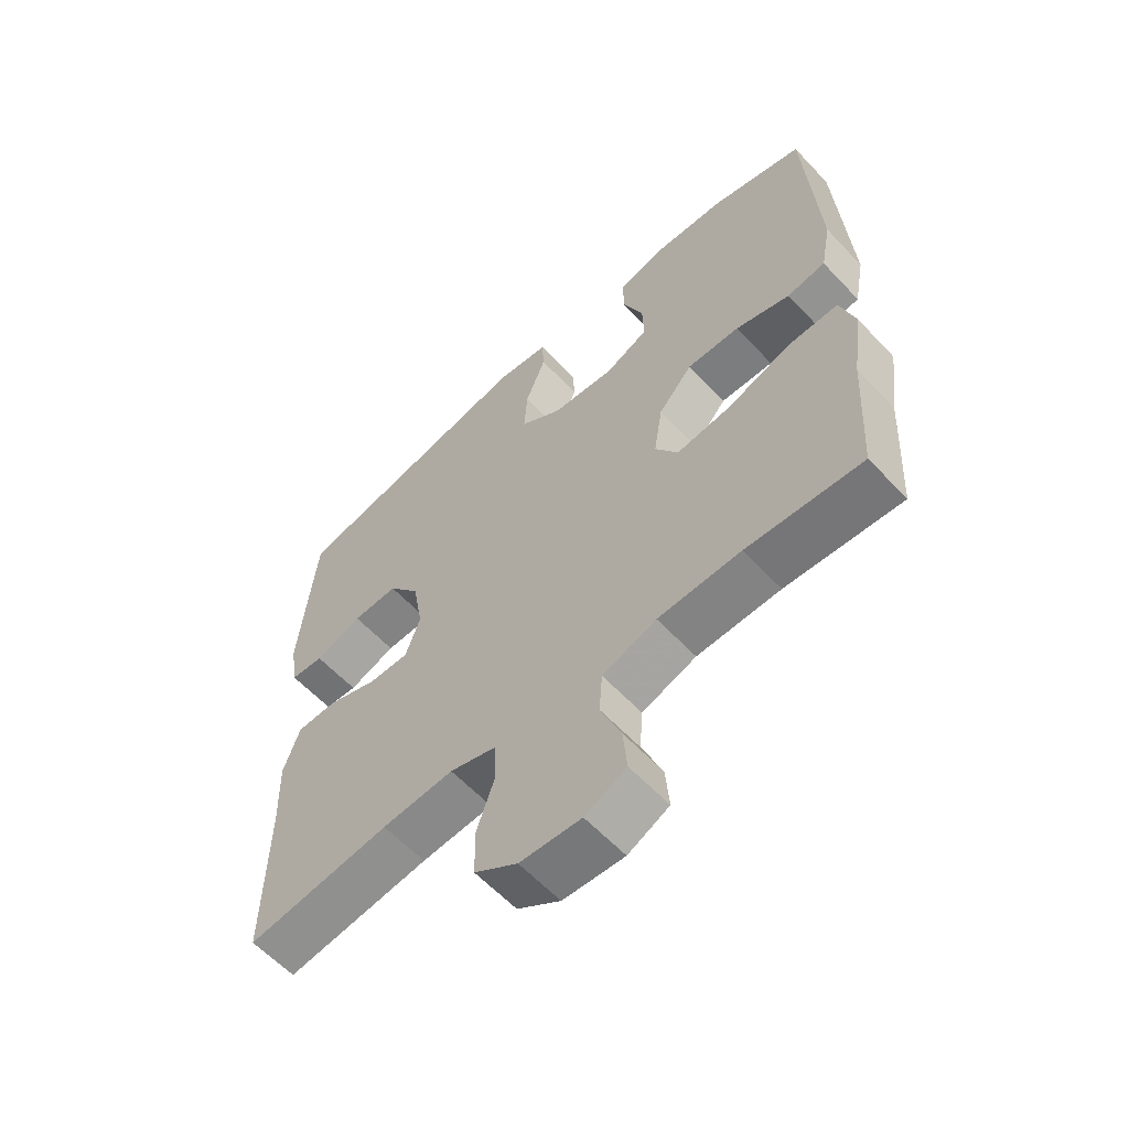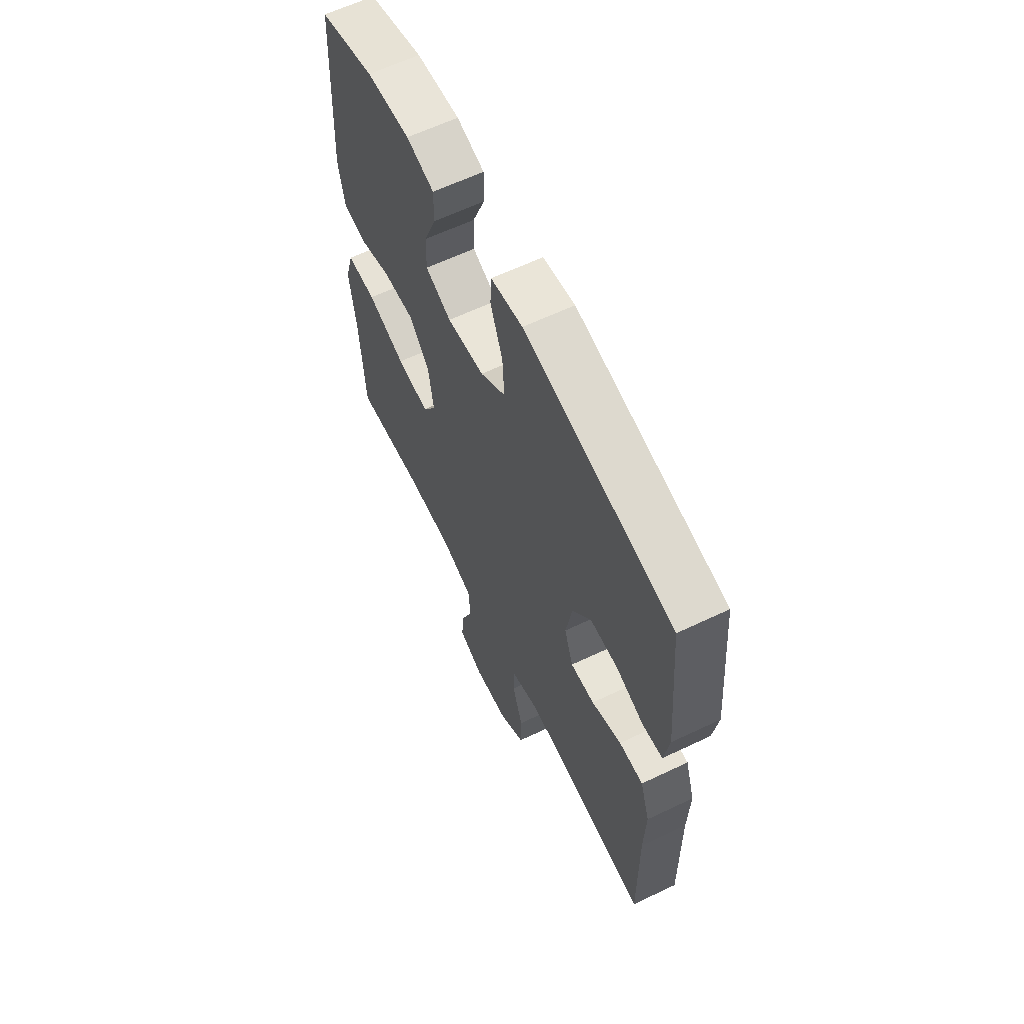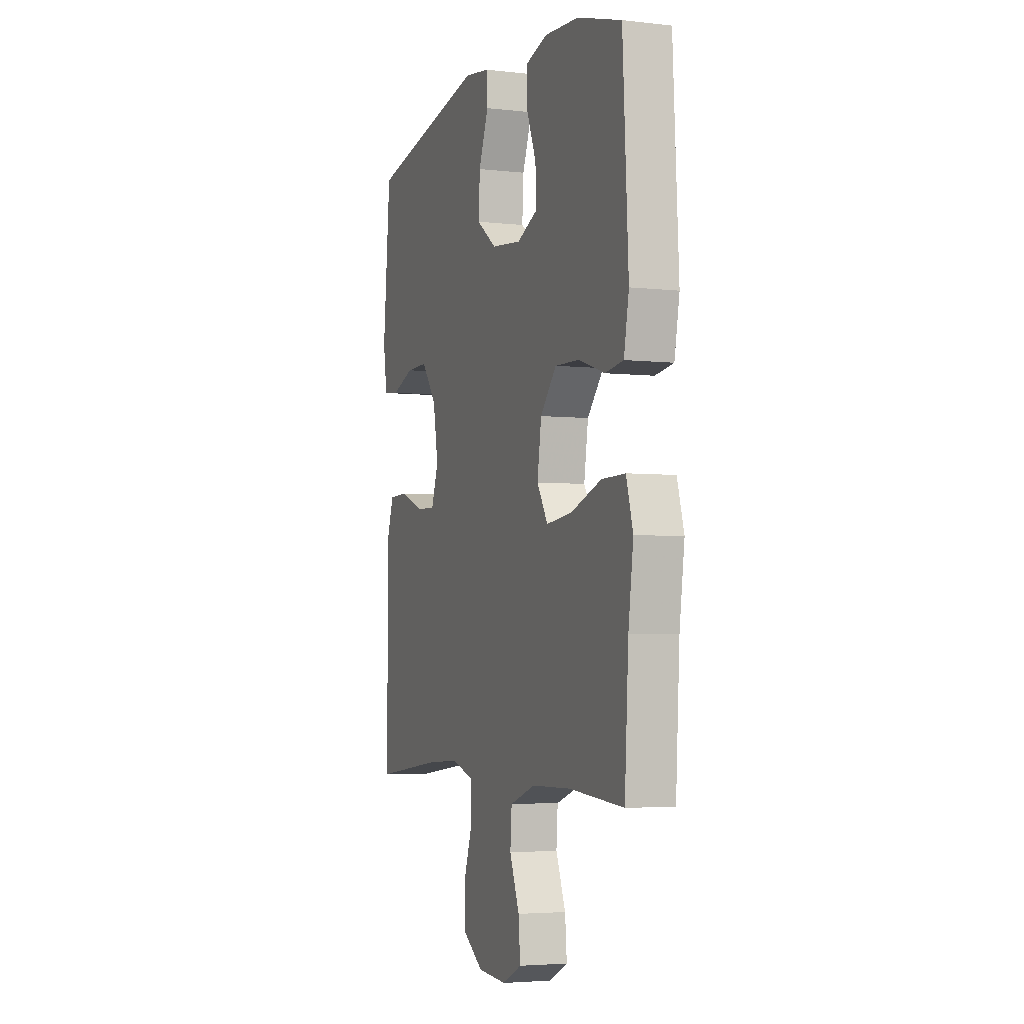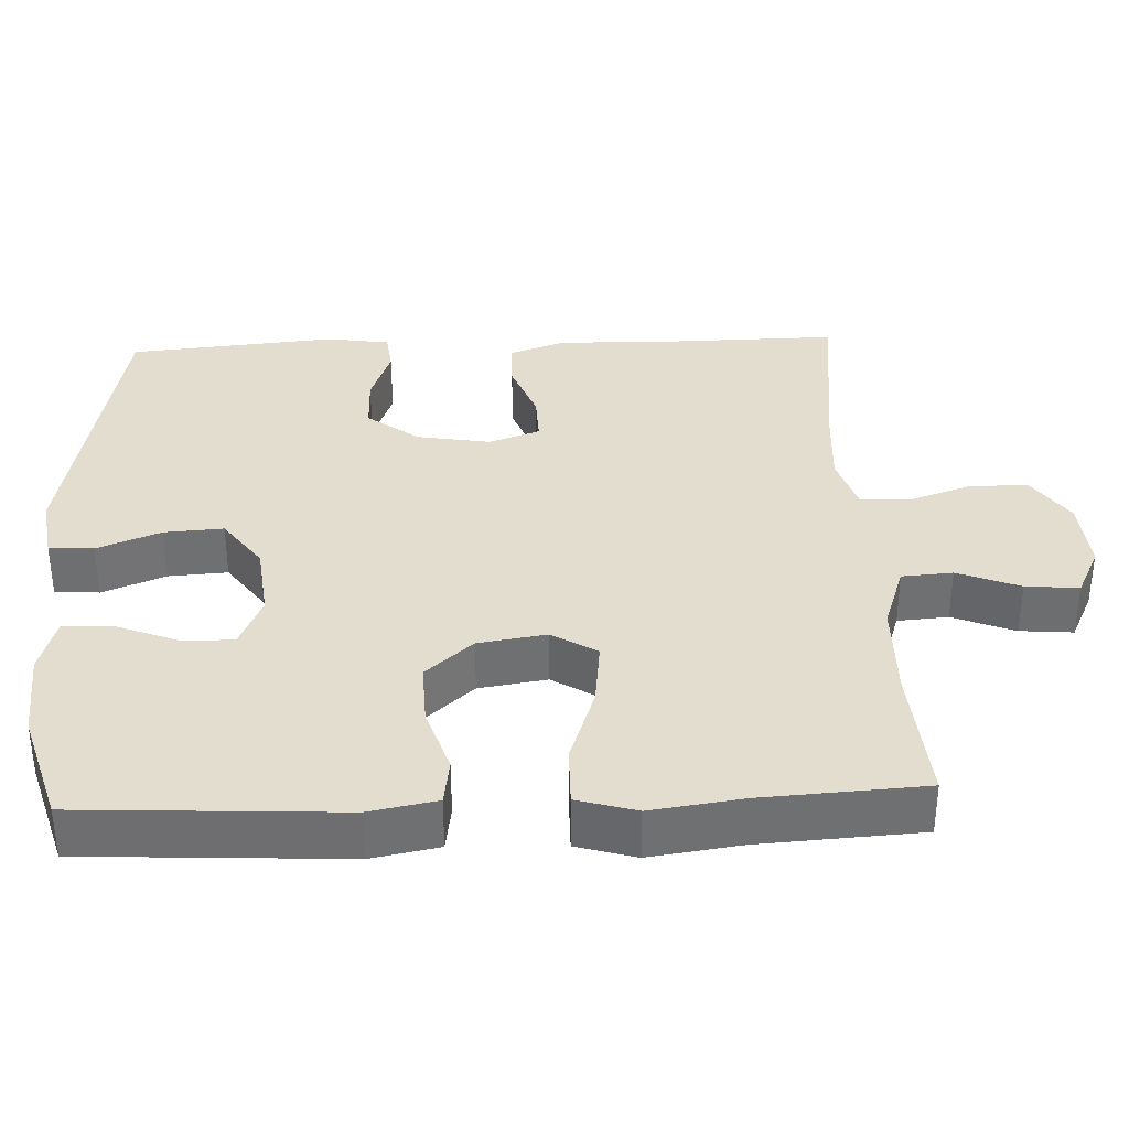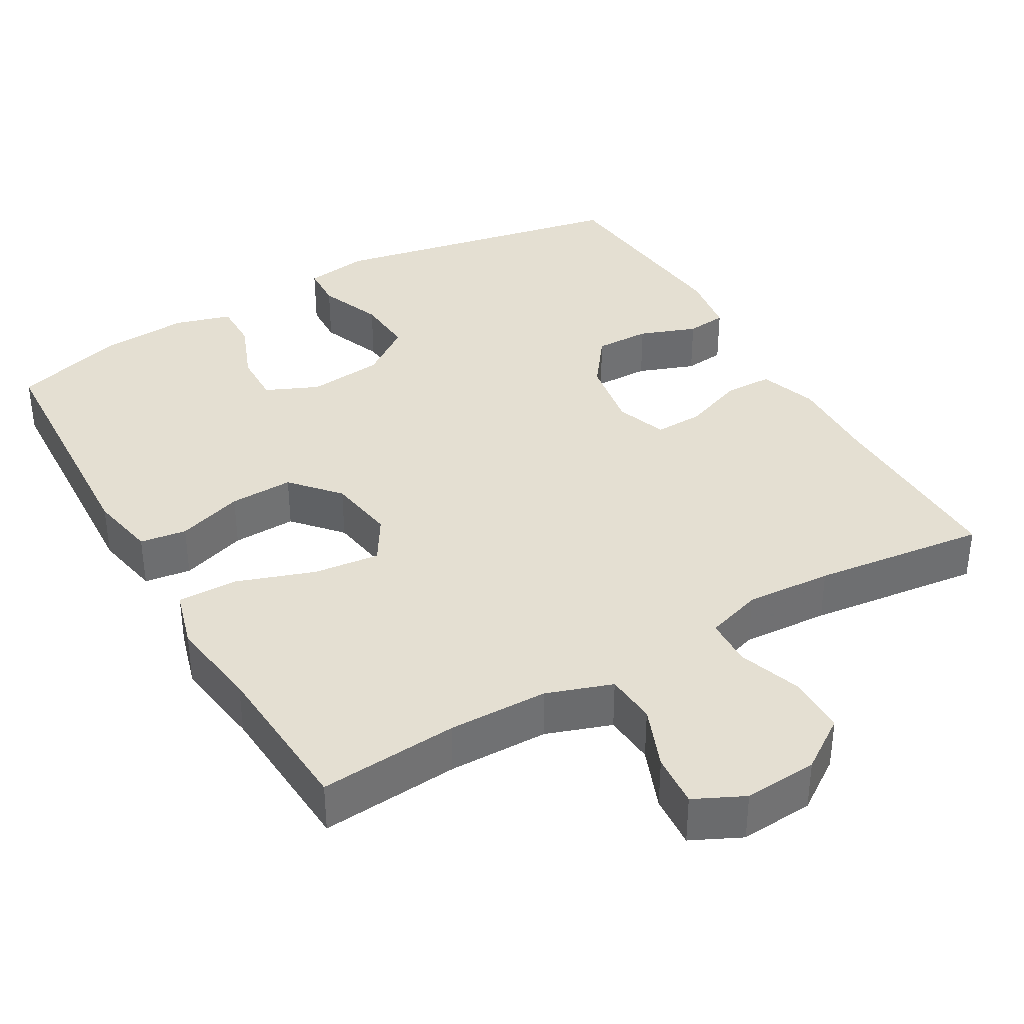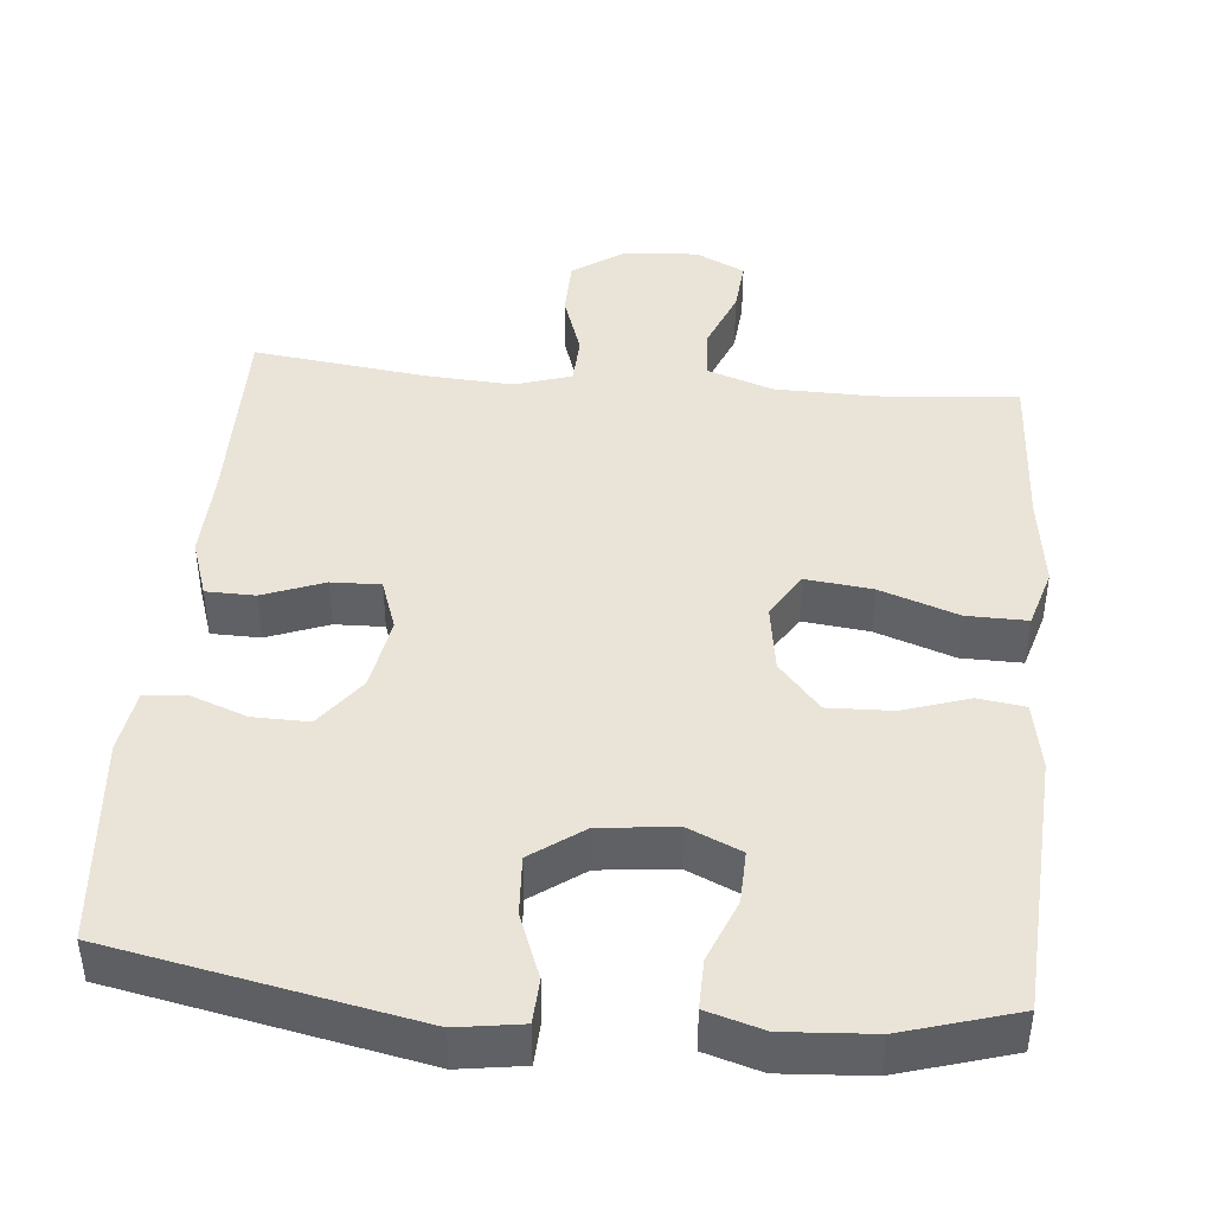
<metadata>
{"format":"obj","ext":"obj","renderer":"f3d","projection":"perspective","resolution":1024,"background":"white","views":[{"elev":-60.5,"azim":43.0,"up":"+Z"},{"elev":62.4,"azim":-115.8,"up":"+Z"},{"elev":-4.1,"azim":69.6,"up":"+Z"},{"elev":35.5,"azim":87.6,"up":"+Y"},{"elev":37.1,"azim":149.9,"up":"+Y"},{"elev":43.4,"azim":5.4,"up":"+Y"}]}
</metadata>
<code>
v 0.5 0.07 0.5
v 0.519 0.07 0.152
v 0.502 0.07 0.062
v 0.44 0.07 0.053
v 0.352 0.07 0.082
v 0.267 0.07 0.085
v 0.212 0.07 0.022
v 0.198 0.07 -0.069
v 0.235 0.07 -0.129
v 0.323 0.07 -0.119
v 0.427 0.07 -0.083
v 0.507 0.07 -0.082
v 0.53 0.07 -0.161
v 0.513 0.07 -0.284
v 0.5 0.07 -0.5
v 0.315 0.07 -0.485
v 0.182 0.07 -0.487
v 0.095 0.07 -0.517
v 0.09 0.07 -0.585
v 0.123 0.07 -0.668
v 0.129 0.07 -0.739
v 0.063 0.07 -0.771
v -0.035 0.07 -0.764
v -0.104 0.07 -0.717
v -0.105 0.07 -0.639
v -0.076 0.07 -0.554
v -0.079 0.07 -0.489
v -0.154 0.07 -0.465
v -0.269 0.07 -0.472
v -0.5 0.07 -0.5
v -0.497 0.07 -0.237
v -0.501 0.07 -0.117
v -0.475 0.07 -0.04
v -0.41 0.07 -0.039
v -0.329 0.07 -0.07
v -0.264 0.07 -0.072
v -0.24 0.07 -0.004
v -0.257 0.07 0.094
v -0.308 0.07 0.162
v -0.382 0.07 0.161
v -0.458 0.07 0.133
v -0.512 0.07 0.139
v -0.525 0.07 0.223
v -0.5 0.07 0.5
v -0.098 0.07 0.579
v -0.012 0.07 0.566
v -0.009 0.07 0.507
v -0.042 0.07 0.422
v -0.047 0.07 0.343
v 0.022 0.07 0.293
v 0.123 0.07 0.282
v 0.193 0.07 0.313
v 0.191 0.07 0.383
v 0.158 0.07 0.466
v 0.157 0.07 0.531
v 0.232 0.07 0.553
v 0.35 0.07 0.545
v 0.5 0 0.5
v 0.519 0 0.152
v 0.502 0 0.062
v 0.44 0 0.053
v 0.352 0 0.082
v 0.267 0 0.085
v 0.212 0 0.022
v 0.198 0 -0.069
v 0.235 0 -0.129
v 0.323 0 -0.119
v 0.427 0 -0.083
v 0.507 0 -0.082
v 0.53 0 -0.161
v 0.513 0 -0.284
v 0.5 0 -0.5
v 0.315 0 -0.485
v 0.182 0 -0.487
v 0.095 0 -0.517
v 0.09 0 -0.585
v 0.123 0 -0.668
v 0.129 0 -0.739
v 0.063 0 -0.771
v -0.035 0 -0.764
v -0.104 0 -0.717
v -0.105 0 -0.639
v -0.076 0 -0.554
v -0.079 0 -0.489
v -0.154 0 -0.465
v -0.269 0 -0.472
v -0.5 0 -0.5
v -0.497 0 -0.237
v -0.501 0 -0.117
v -0.475 0 -0.04
v -0.41 0 -0.039
v -0.329 0 -0.07
v -0.264 0 -0.072
v -0.24 0 -0.004
v -0.257 0 0.094
v -0.308 0 0.162
v -0.382 0 0.161
v -0.458 0 0.133
v -0.512 0 0.139
v -0.525 0 0.223
v -0.5 0 0.5
v -0.098 0 0.579
v -0.012 0 0.566
v -0.009 0 0.507
v -0.042 0 0.422
v -0.047 0 0.343
v 0.022 0 0.293
v 0.123 0 0.282
v 0.193 0 0.313
v 0.191 0 0.383
v 0.158 0 0.466
v 0.157 0 0.531
v 0.232 0 0.553
v 0.35 0 0.545
f 53 54 55 56
f 52 53 56 57
f 45 46 47 48
f 45 48 49
f 44 45 49
f 43 44 49 50
f 40 41 42 43
f 39 40 43 50
f 32 33 34 35
f 31 32 35 36
f 29 30 31 36
f 28 29 36 37
f 23 24 25 26
f 23 26 27
f 22 23 27
f 19 20 21 22
f 18 19 22 27
f 17 18 27 28
f 14 15 16
f 10 11 12 13
f 9 10 13 14
f 2 3 4 5
f 2 5 6
f 52 57 1 2
f 51 52 2 6
f 38 39 50 51
f 38 51 6 7
f 37 38 7 8
f 28 37 8 9
f 16 17 28
f 9 14 16 28
f 113 112 111 110
f 114 113 110 109
f 105 104 103 102
f 106 105 102
f 106 102 101
f 107 106 101 100
f 100 99 98 97
f 107 100 97 96
f 92 91 90 89
f 93 92 89 88
f 93 88 87 86
f 94 93 86 85
f 83 82 81 80
f 84 83 80
f 84 80 79
f 79 78 77 76
f 84 79 76 75
f 85 84 75 74
f 73 72 71
f 70 69 68 67
f 71 70 67 66
f 62 61 60 59
f 63 62 59
f 59 58 114 109
f 63 59 109 108
f 108 107 96 95
f 64 63 108 95
f 65 64 95 94
f 66 65 94 85
f 85 74 73
f 85 73 71 66
f 1 58 59 2
f 2 59 60 3
f 3 60 61 4
f 4 61 62 5
f 5 62 63 6
f 6 63 64 7
f 7 64 65 8
f 8 65 66 9
f 9 66 67 10
f 10 67 68 11
f 11 68 69 12
f 12 69 70 13
f 13 70 71 14
f 14 71 72 15
f 15 72 73 16
f 16 73 74 17
f 17 74 75 18
f 18 75 76 19
f 19 76 77 20
f 20 77 78 21
f 21 78 79 22
f 22 79 80 23
f 23 80 81 24
f 24 81 82 25
f 25 82 83 26
f 26 83 84 27
f 27 84 85 28
f 28 85 86 29
f 29 86 87 30
f 30 87 88 31
f 31 88 89 32
f 32 89 90 33
f 33 90 91 34
f 34 91 92 35
f 35 92 93 36
f 36 93 94 37
f 37 94 95 38
f 38 95 96 39
f 39 96 97 40
f 40 97 98 41
f 41 98 99 42
f 42 99 100 43
f 43 100 101 44
f 44 101 102 45
f 45 102 103 46
f 46 103 104 47
f 47 104 105 48
f 48 105 106 49
f 49 106 107 50
f 50 107 108 51
f 51 108 109 52
f 52 109 110 53
f 53 110 111 54
f 54 111 112 55
f 55 112 113 56
f 56 113 114 57
f 57 114 58 1

</code>
